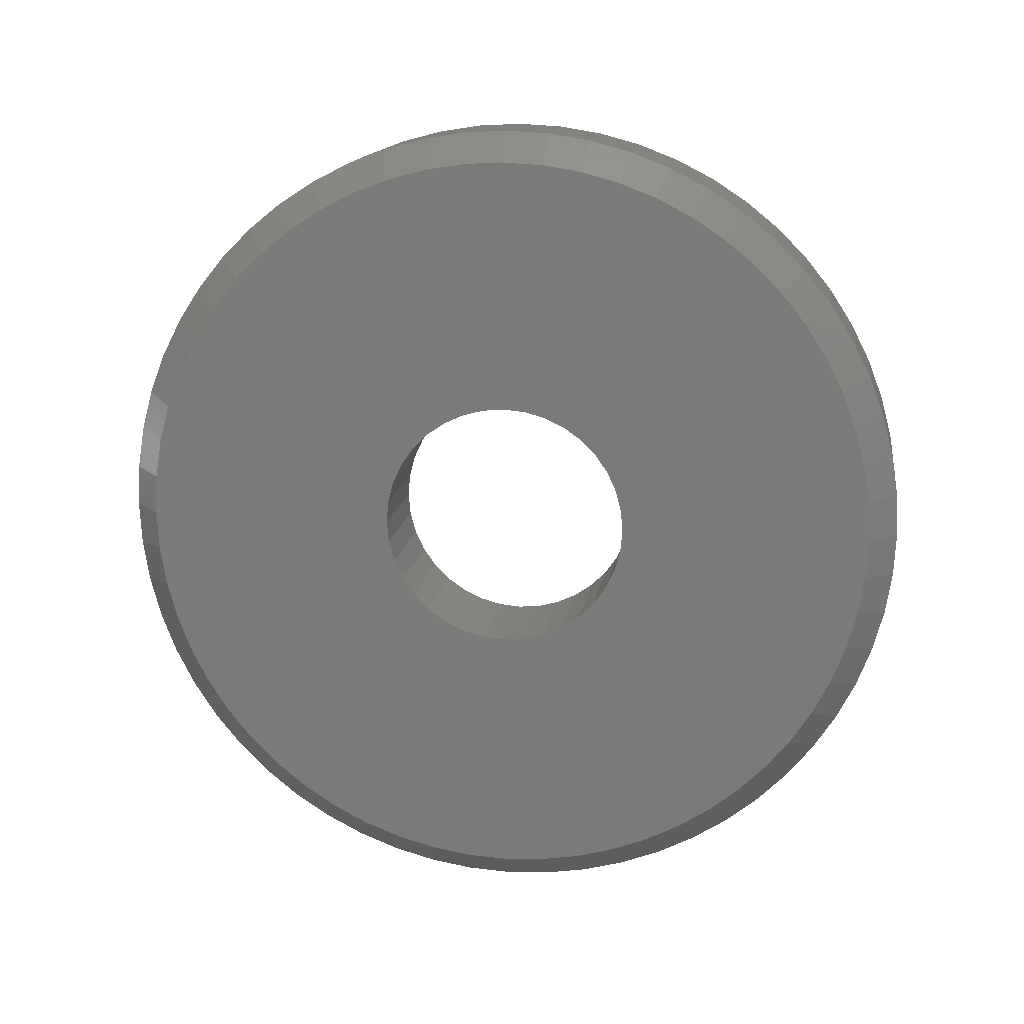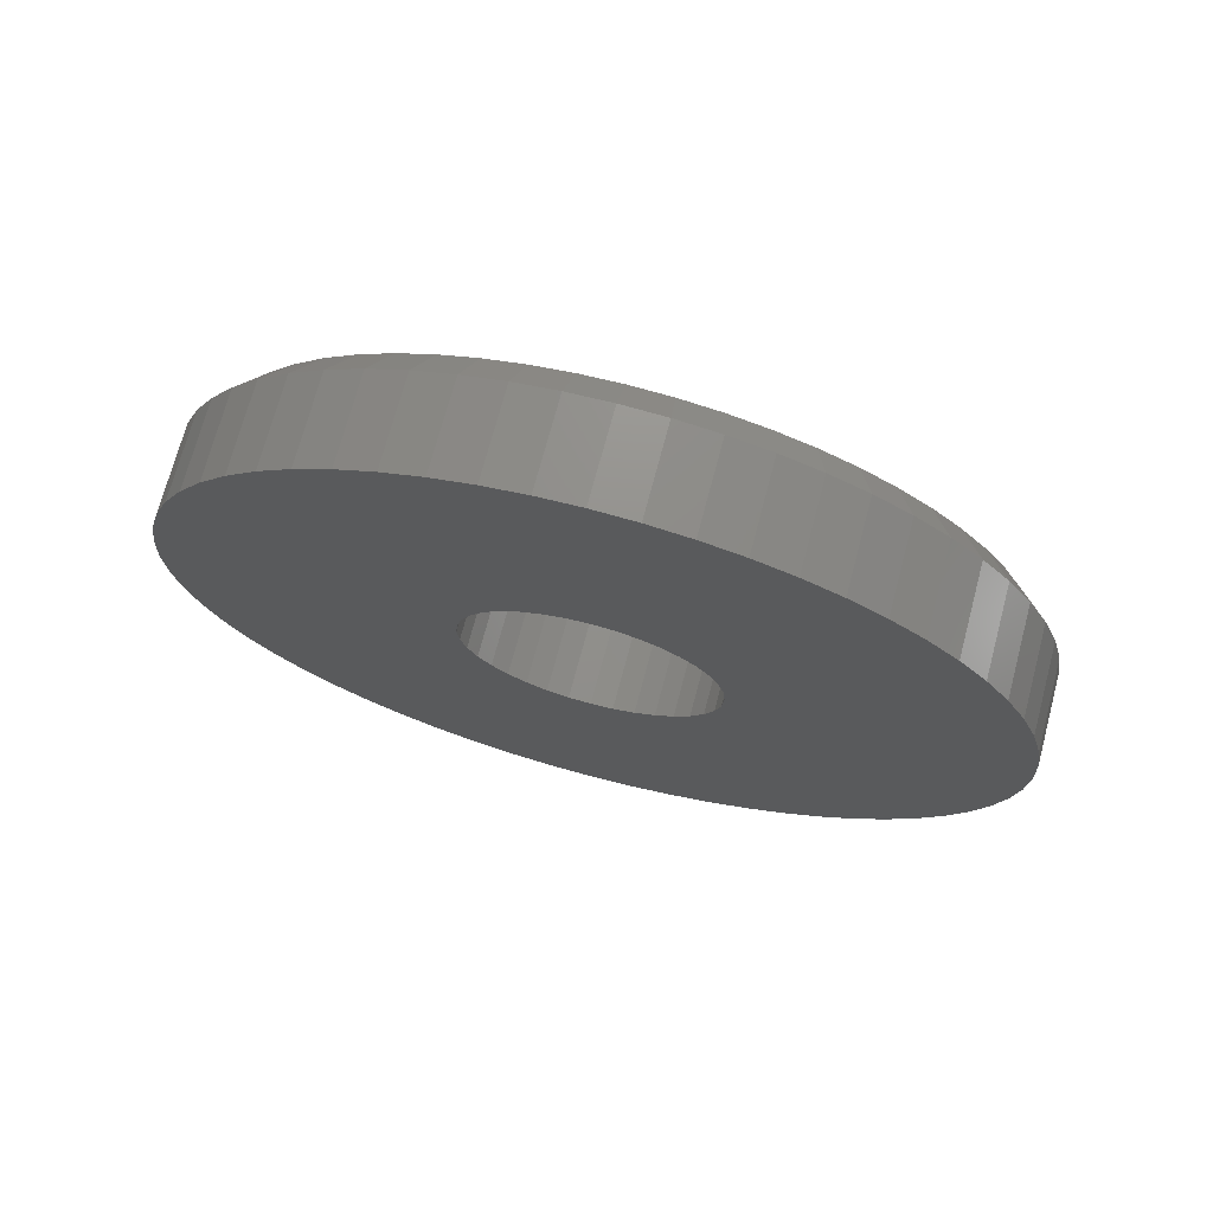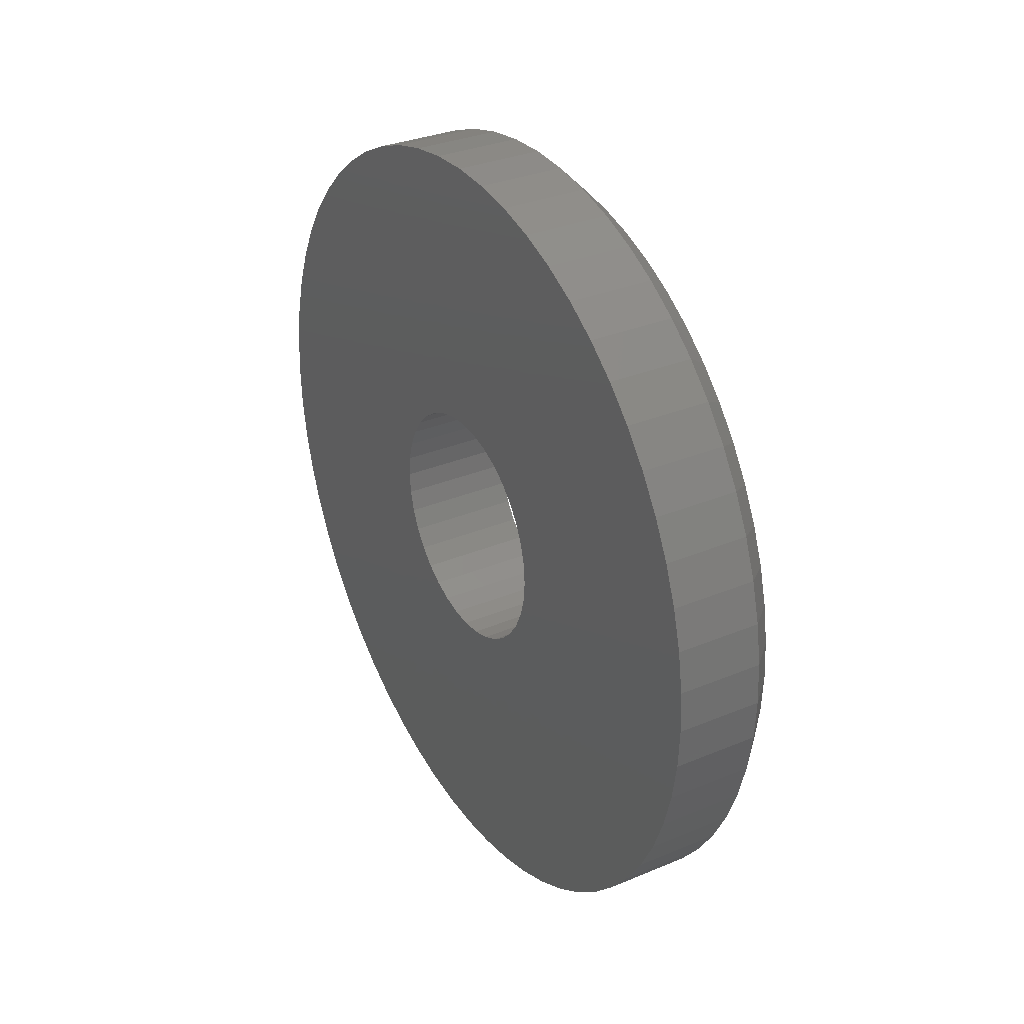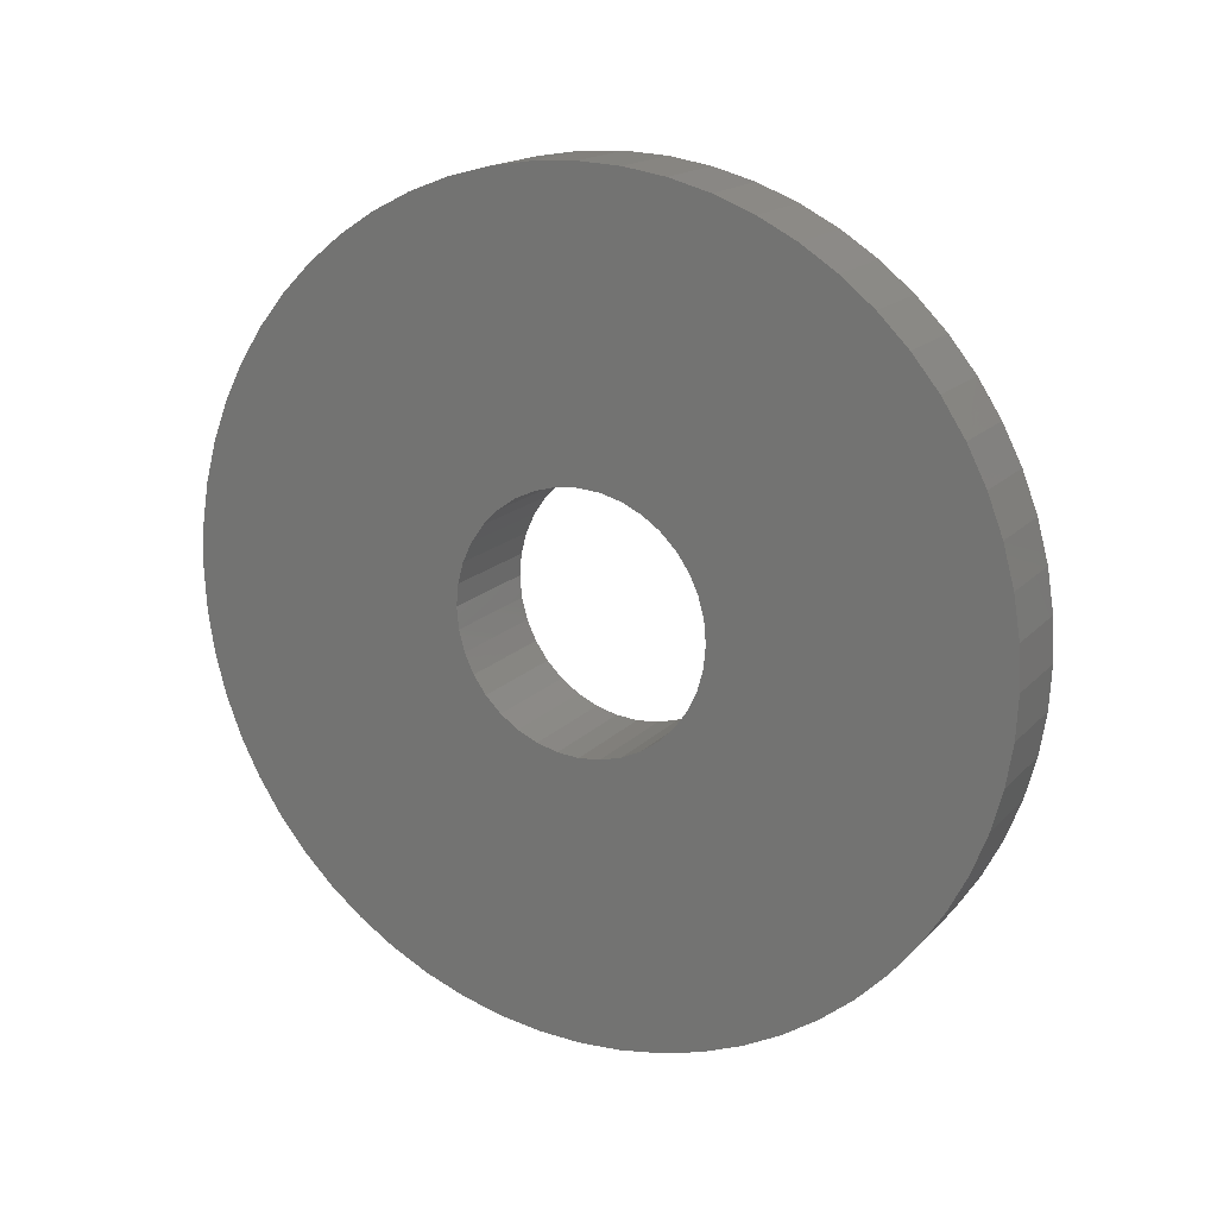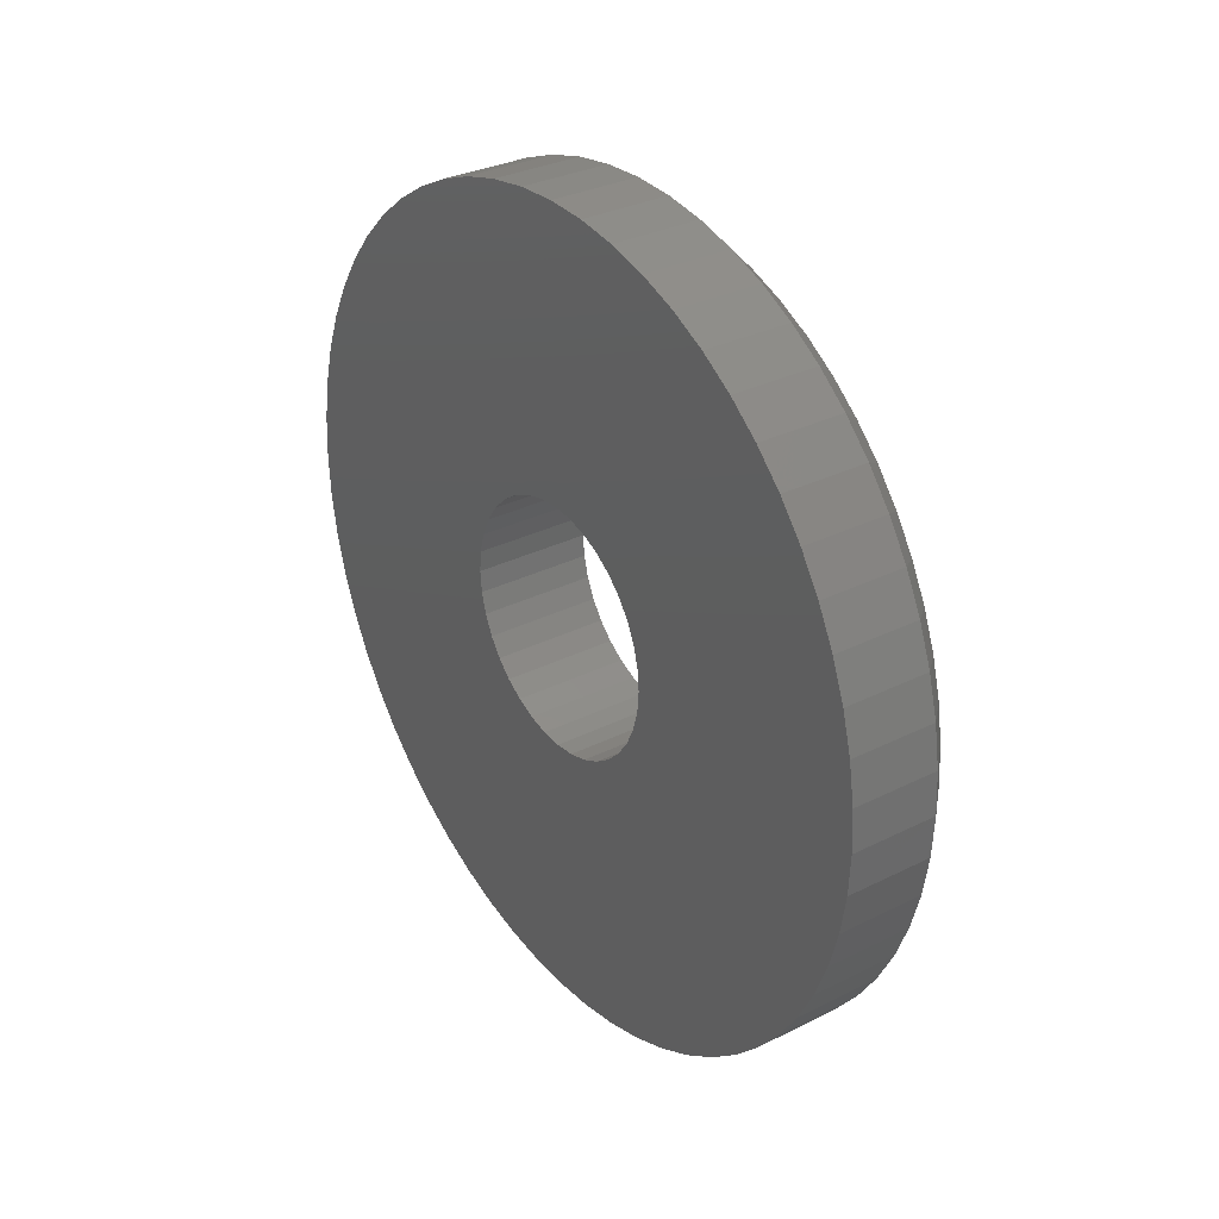
<metadata>
{"format":"stl","ext":"stl","renderer":"f3d","projection":"perspective","resolution":1024,"background":"white","views":[{"elev":15.1,"azim":-81.3,"up":"+Y"},{"elev":71.9,"azim":104.9,"up":"+Y"},{"elev":32.1,"azim":149.7,"up":"+Y"},{"elev":16.7,"azim":117.6,"up":"+Y"},{"elev":31.4,"azim":144.6,"up":"+Y"}]}
</metadata>
<code>
# stl→obj: 247 verts, 504 faces
v 1031 629.6 1936
v 1031 625.5 1935
v 1031 629.4 1937
v 1031 625.2 1935
v 1031 629.3 1937
v 1031 632.5 1936
v 1031 634.1 1931
v 1031 632.2 1935
v 1031 633.4 1931
v 1031 631.8 1935
v 1031 633.6 1937
v 1031 637.9 1937
v 1031 633.5 1937
v 1031 637.8 1936
v 1031 633.4 1937
v 1031 633.5 1938
v 1031 637.9 1938
v 1031 633.3 1938
v 1031 637.4 1940
v 1031 633.4 1938
v 1031 637.6 1939
v 1031 637.8 1939
v 1031 633.1 1939
v 1031 636.7 1941
v 1031 637 1941
v 1031 631.4 1940
v 1031 632.1 1944
v 1031 631.8 1940
v 1031 632.8 1944
v 1031 632.2 1939
v 1031 629.8 1936
v 1031 626.2 1934
v 1031 625.8 1934
v 1031 630.3 1936
v 1031 627.6 1932
v 1031 630 1936
v 1031 627.1 1933
v 1031 626.6 1933
v 1031 632.8 1936
v 1031 635.2 1932
v 1031 634.7 1932
v 1031 632.5 1939
v 1031 635.2 1943
v 1031 632.8 1939
v 1031 635.8 1942
v 1031 636.2 1942
v 1031 630.3 1939
v 1031 628.8 1943
v 1031 630.7 1939
v 1031 629.4 1944
v 1031 631 1940
v 1031 630 1939
v 1031 627.6 1943
v 1031 628.2 1943
v 1031 629.6 1938
v 1031 626.2 1941
v 1031 629.8 1939
v 1031 626.6 1942
v 1031 627.1 1942
v 1031 625 1938
v 1031 629.3 1938
v 1031 625.1 1939
v 1031 629.4 1938
v 1031 633.3 1936
v 1031 636.7 1934
v 1031 633.1 1936
v 1031 636.2 1933
v 1031 635.8 1933
v 1031 633.4 1944
v 1031 634.1 1943
v 1031 634.7 1943
v 1031 625.2 1939
v 1031 625.5 1940
v 1031 625.8 1941
v 1031 630.7 1935
v 1031 628.8 1931
v 1031 628.2 1932
v 1031 631.4 1935
v 1031 630.7 1931
v 1031 631 1935
v 1031 630.1 1931
v 1031 629.4 1931
v 1031 632.8 1931
v 1031 632.1 1931
v 1031 631.4 1931
v 1031 630.1 1944
v 1031 630.7 1944
v 1031 631.4 1944
v 1031 625.1 1936
v 1031 625 1937
v 1031 624.9 1937
v 1031 637.6 1935
v 1031 637.4 1935
v 1031 637 1934
v 1033 629.3 1937
v 1033 624.5 1937
v 1033 624.6 1936
v 1033 629.4 1937
v 1033 630.3 1939
v 1033 627.3 1943
v 1033 630 1939
v 1033 626.7 1943
v 1033 629.8 1939
v 1033 633.3 1938
v 1033 637.1 1942
v 1033 633.1 1939
v 1033 636.6 1942
v 1033 632.8 1939
v 1033 629.6 1936
v 1033 625.8 1933
v 1033 629.8 1936
v 1033 626.2 1933
v 1033 630 1936
v 1033 629.3 1938
v 1033 624.5 1938
v 1033 624.4 1937
v 1033 632.5 1939
v 1033 634.3 1944
v 1033 632.2 1939
v 1033 633.6 1944
v 1033 631.8 1940
v 1033 631.4 1935
v 1033 632.1 1930
v 1033 631.8 1935
v 1033 632.9 1931
v 1033 632.2 1935
v 1033 624.8 1935
v 1033 625 1935
v 1033 625.4 1934
v 1033 633.4 1938
v 1033 637.8 1940
v 1033 637.5 1941
v 1033 633.6 1937
v 1033 638.4 1938
v 1033 633.5 1938
v 1033 638.3 1939
v 1033 638.1 1940
v 1033 633.5 1937
v 1033 638.4 1937
v 1033 629.6 1938
v 1033 625 1940
v 1033 629.4 1938
v 1033 624.8 1940
v 1033 624.6 1939
v 1033 630.7 1939
v 1033 628.6 1944
v 1033 627.9 1943
v 1033 631.4 1940
v 1033 630.7 1944
v 1033 631 1940
v 1033 630 1944
v 1033 629.3 1944
v 1033 632.9 1944
v 1033 632.1 1944
v 1033 631.4 1944
v 1033 636.1 1943
v 1033 635.5 1943
v 1033 634.9 1943
v 1033 632.5 1936
v 1033 635.5 1932
v 1033 632.8 1936
v 1033 636.1 1932
v 1033 633.1 1936
v 1033 631 1935
v 1033 630.7 1930
v 1033 631.4 1930
v 1033 630.3 1936
v 1033 628.6 1931
v 1033 630.7 1935
v 1033 629.3 1931
v 1033 630 1931
v 1033 626.7 1932
v 1033 627.3 1932
v 1033 627.9 1931
v 1033 626.2 1942
v 1033 625.8 1942
v 1033 625.4 1941
v 1033 633.3 1936
v 1033 637.8 1935
v 1033 633.4 1937
v 1033 638.1 1935
v 1033 638.3 1936
v 1033 633.6 1931
v 1033 634.3 1931
v 1033 634.9 1931
v 1033 636.6 1933
v 1033 637.1 1933
v 1033 637.5 1934
v 1032 624.5 1937
v 1032 624.4 1937
v 1032 624.5 1938
v 1032 624.6 1939
v 1032 624.8 1940
v 1032 625 1940
v 1032 625.4 1941
v 1032 625.8 1942
v 1032 626.2 1942
v 1032 626.7 1943
v 1032 627.3 1943
v 1032 627.9 1943
v 1032 628.6 1944
v 1032 629.3 1944
v 1032 630 1944
v 1032 630.7 1944
v 1032 631.4 1944
v 1032 632.1 1944
v 1032 632.9 1944
v 1032 633.6 1944
v 1032 634.3 1944
v 1032 634.9 1943
v 1032 635.5 1943
v 1032 636.1 1943
v 1032 636.6 1942
v 1032 637.1 1942
v 1032 637.5 1941
v 1032 637.8 1940
v 1032 638.1 1940
v 1032 638.3 1939
v 1032 638.4 1938
v 1032 638.4 1937
v 1032 638.3 1936
v 1032 638.1 1935
v 1032 637.8 1935
v 1032 637.5 1934
v 1032 637.1 1933
v 1032 636.6 1933
v 1032 636.1 1932
v 1032 635.5 1932
v 1032 634.9 1931
v 1032 634.3 1931
v 1032 633.6 1931
v 1032 632.9 1931
v 1032 632.1 1930
v 1032 631.4 1930
v 1032 630.7 1930
v 1032 630 1931
v 1032 629.3 1931
v 1032 628.6 1931
v 1032 627.9 1931
v 1032 627.3 1932
v 1032 626.7 1932
v 1032 626.2 1933
v 1032 625.8 1933
v 1032 625.4 1934
v 1032 625 1935
v 1032 624.8 1935
v 1032 624.6 1936
f 1 2 3
f 3 2 4
f 3 4 5
f 6 7 8
f 8 7 9
f 8 9 10
f 11 12 13
f 13 12 14
f 13 14 15
f 16 17 11
f 11 17 12
f 11 12 12
f 18 19 20
f 20 19 21
f 20 21 16
f 16 21 22
f 16 22 17
f 23 24 18
f 18 24 25
f 18 25 19
f 26 27 28
f 28 27 29
f 28 29 30
f 31 32 1
f 1 32 33
f 1 33 2
f 34 35 36
f 36 35 37
f 36 37 31
f 31 37 38
f 31 38 32
f 39 40 6
f 6 40 41
f 6 41 7
f 42 43 44
f 44 43 45
f 44 45 23
f 23 45 46
f 23 46 24
f 47 48 49
f 49 48 50
f 49 50 51
f 52 53 47
f 47 53 54
f 47 54 48
f 55 56 57
f 57 56 58
f 57 58 52
f 52 58 59
f 52 59 53
f 5 60 61
f 61 60 62
f 61 62 63
f 64 65 66
f 66 65 67
f 66 67 39
f 39 67 68
f 39 68 40
f 29 69 30
f 30 69 70
f 30 70 42
f 42 70 71
f 42 71 43
f 62 72 63
f 63 72 73
f 63 73 55
f 55 73 74
f 55 74 56
f 75 76 34
f 34 76 77
f 34 77 35
f 78 79 80
f 80 79 81
f 80 81 75
f 75 81 82
f 75 82 76
f 9 83 10
f 10 83 84
f 10 84 78
f 78 84 85
f 78 85 79
f 50 86 51
f 51 86 87
f 51 87 26
f 26 87 88
f 26 88 27
f 4 89 5
f 5 89 90
f 5 90 5
f 5 90 91
f 5 91 60
f 14 92 15
f 15 92 93
f 15 93 64
f 64 93 94
f 64 94 65
f 95 96 95
f 95 96 97
f 95 97 98
f 99 100 101
f 101 100 102
f 101 102 103
f 104 105 106
f 106 105 107
f 106 107 108
f 109 110 111
f 111 110 112
f 111 112 113
f 114 115 95
f 95 115 116
f 95 116 96
f 117 118 119
f 119 118 120
f 119 120 121
f 122 123 124
f 124 123 125
f 124 125 126
f 97 127 98
f 98 127 128
f 98 128 109
f 109 128 129
f 109 129 110
f 130 131 104
f 104 131 132
f 104 132 105
f 133 134 135
f 135 134 136
f 135 136 130
f 130 136 137
f 130 137 131
f 138 139 133
f 133 139 139
f 133 139 134
f 140 141 142
f 142 141 143
f 142 143 114
f 114 143 144
f 114 144 115
f 145 146 99
f 99 146 147
f 99 147 100
f 148 149 150
f 150 149 151
f 150 151 145
f 145 151 152
f 145 152 146
f 120 153 121
f 121 153 154
f 121 154 148
f 148 154 155
f 148 155 149
f 107 156 108
f 108 156 157
f 108 157 117
f 117 157 158
f 117 158 118
f 159 160 161
f 161 160 162
f 161 162 163
f 164 165 122
f 122 165 166
f 122 166 123
f 167 168 169
f 169 168 170
f 169 170 164
f 164 170 171
f 164 171 165
f 112 172 113
f 113 172 173
f 113 173 167
f 167 173 174
f 167 174 168
f 102 175 103
f 103 175 176
f 103 176 140
f 140 176 177
f 140 177 141
f 178 179 180
f 180 179 181
f 180 181 138
f 138 181 182
f 138 182 139
f 125 183 126
f 126 183 184
f 126 184 159
f 159 184 185
f 159 185 160
f 162 186 163
f 163 186 187
f 163 187 178
f 178 187 188
f 178 188 179
f 189 116 190
f 190 116 115
f 190 115 191
f 191 115 144
f 191 144 192
f 192 144 143
f 192 143 193
f 193 143 141
f 193 141 194
f 194 141 177
f 194 177 195
f 195 177 176
f 195 176 196
f 196 176 175
f 196 175 197
f 197 175 102
f 197 102 198
f 198 102 100
f 198 100 199
f 199 100 147
f 199 147 200
f 200 147 146
f 200 146 201
f 201 146 152
f 201 152 202
f 202 152 151
f 202 151 203
f 203 151 149
f 203 149 204
f 204 149 155
f 204 155 205
f 205 155 154
f 205 154 206
f 206 154 153
f 206 153 207
f 207 153 120
f 207 120 208
f 208 120 118
f 208 118 209
f 209 118 158
f 209 158 210
f 210 158 157
f 210 157 211
f 211 157 156
f 211 156 212
f 212 156 107
f 212 107 213
f 213 107 105
f 213 105 214
f 214 105 132
f 214 132 215
f 215 132 131
f 215 131 216
f 216 131 137
f 216 137 217
f 217 137 136
f 217 136 218
f 218 136 134
f 218 134 219
f 219 134 139
f 219 139 220
f 220 139 139
f 220 139 220
f 220 139 182
f 220 182 221
f 221 182 181
f 221 181 222
f 222 181 179
f 222 179 223
f 223 179 188
f 223 188 224
f 224 188 187
f 224 187 225
f 225 187 186
f 225 186 226
f 226 186 162
f 226 162 227
f 227 162 160
f 227 160 228
f 228 160 185
f 228 185 229
f 229 185 184
f 229 184 230
f 230 184 183
f 230 183 231
f 231 183 125
f 231 125 232
f 232 125 123
f 232 123 233
f 233 123 166
f 233 166 234
f 234 166 165
f 234 165 235
f 235 165 171
f 235 171 236
f 236 171 170
f 236 170 237
f 237 170 168
f 237 168 238
f 238 168 174
f 238 174 239
f 239 174 173
f 239 173 240
f 240 173 172
f 240 172 241
f 241 172 112
f 241 112 242
f 242 112 110
f 242 110 243
f 243 110 129
f 243 129 244
f 244 129 128
f 244 128 245
f 245 128 127
f 245 127 246
f 246 127 97
f 246 97 247
f 247 97 96
f 247 96 189
f 189 96 116
f 61 95 5
f 5 95 95
f 5 95 5
f 5 95 98
f 5 98 3
f 3 98 109
f 3 109 1
f 1 109 111
f 1 111 31
f 31 111 113
f 31 113 36
f 36 113 167
f 36 167 34
f 34 167 169
f 34 169 75
f 75 169 164
f 75 164 80
f 80 164 122
f 80 122 78
f 78 122 124
f 78 124 10
f 10 124 126
f 10 126 8
f 8 126 159
f 8 159 6
f 6 159 161
f 6 161 39
f 39 161 163
f 39 163 66
f 66 163 178
f 66 178 64
f 64 178 180
f 64 180 15
f 15 180 138
f 15 138 13
f 13 138 133
f 13 133 11
f 11 133 135
f 11 135 16
f 16 135 130
f 16 130 20
f 20 130 104
f 20 104 18
f 18 104 106
f 18 106 23
f 23 106 108
f 23 108 44
f 44 108 117
f 44 117 42
f 42 117 119
f 42 119 30
f 30 119 121
f 30 121 28
f 28 121 148
f 28 148 26
f 26 148 150
f 26 150 51
f 51 150 145
f 51 145 49
f 49 145 99
f 49 99 47
f 47 99 101
f 47 101 52
f 52 101 103
f 52 103 57
f 57 103 140
f 57 140 55
f 55 140 142
f 55 142 63
f 63 142 114
f 63 114 61
f 61 114 95
f 189 90 247
f 247 90 89
f 247 89 246
f 246 89 4
f 246 4 245
f 245 4 2
f 245 2 244
f 244 2 33
f 244 33 243
f 243 33 32
f 243 32 242
f 242 32 38
f 242 38 241
f 241 38 37
f 241 37 240
f 240 37 35
f 240 35 239
f 239 35 77
f 239 77 238
f 238 77 76
f 238 76 237
f 237 76 82
f 237 82 236
f 236 82 81
f 236 81 235
f 235 81 79
f 235 79 234
f 234 79 85
f 234 85 233
f 233 85 84
f 233 84 232
f 232 84 83
f 232 83 231
f 231 83 9
f 231 9 230
f 230 9 7
f 230 7 229
f 229 7 41
f 229 41 228
f 228 41 40
f 228 40 227
f 227 40 68
f 227 68 226
f 226 68 67
f 226 67 225
f 225 67 65
f 225 65 224
f 224 65 94
f 224 94 223
f 223 94 93
f 223 93 222
f 222 93 92
f 222 92 221
f 221 92 14
f 221 14 220
f 220 14 12
f 220 12 220
f 220 12 12
f 220 12 219
f 219 12 17
f 219 17 218
f 218 17 22
f 218 22 217
f 217 22 21
f 217 21 216
f 216 21 19
f 216 19 215
f 215 19 25
f 215 25 214
f 214 25 24
f 214 24 213
f 213 24 46
f 213 46 212
f 212 46 45
f 212 45 211
f 211 45 43
f 211 43 210
f 210 43 71
f 210 71 209
f 209 71 70
f 209 70 208
f 208 70 69
f 208 69 207
f 207 69 29
f 207 29 206
f 206 29 27
f 206 27 205
f 205 27 88
f 205 88 204
f 204 88 87
f 204 87 203
f 203 87 86
f 203 86 202
f 202 86 50
f 202 50 201
f 201 50 48
f 201 48 200
f 200 48 54
f 200 54 199
f 199 54 53
f 199 53 198
f 198 53 59
f 198 59 197
f 197 59 58
f 197 58 196
f 196 58 56
f 196 56 195
f 195 56 74
f 195 74 194
f 194 74 73
f 194 73 193
f 193 73 72
f 193 72 192
f 192 72 62
f 192 62 191
f 191 62 60
f 191 60 190
f 190 60 91
f 190 91 189
f 189 91 90

</code>
